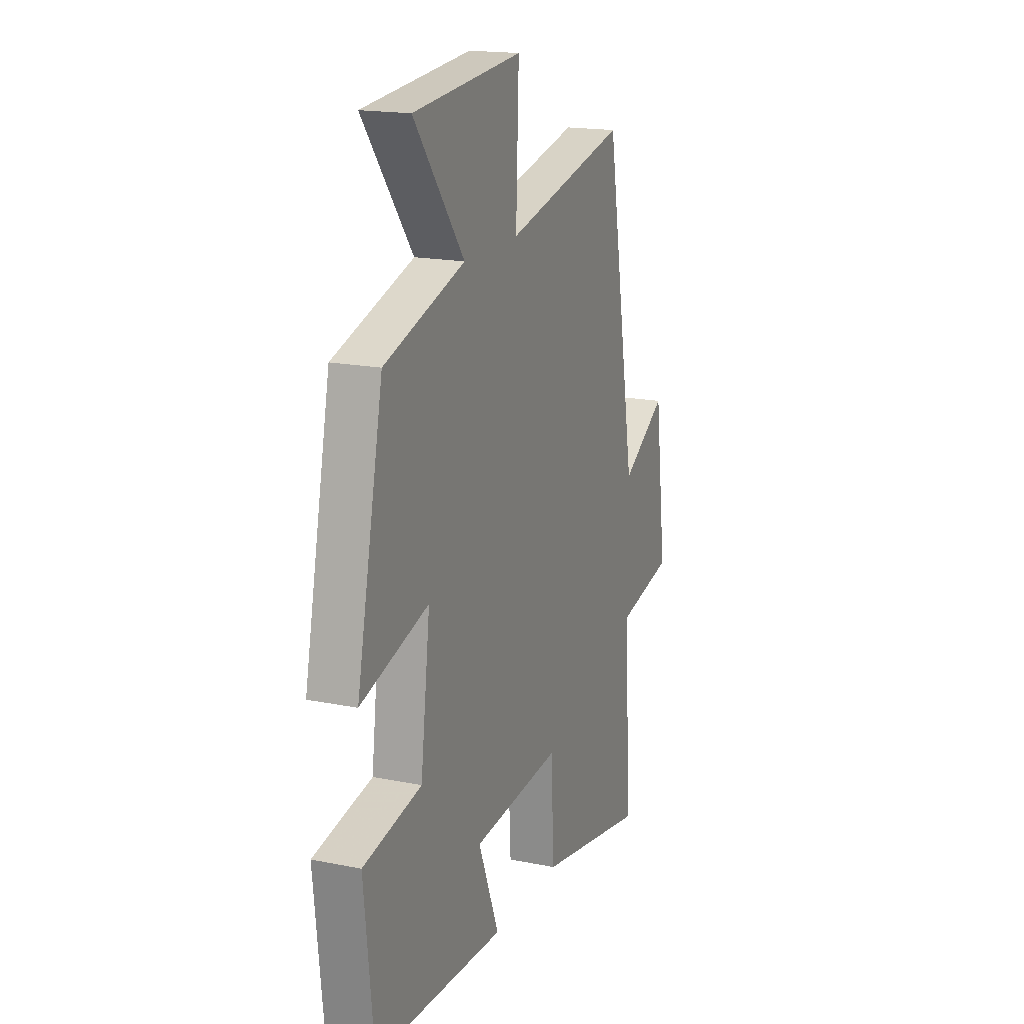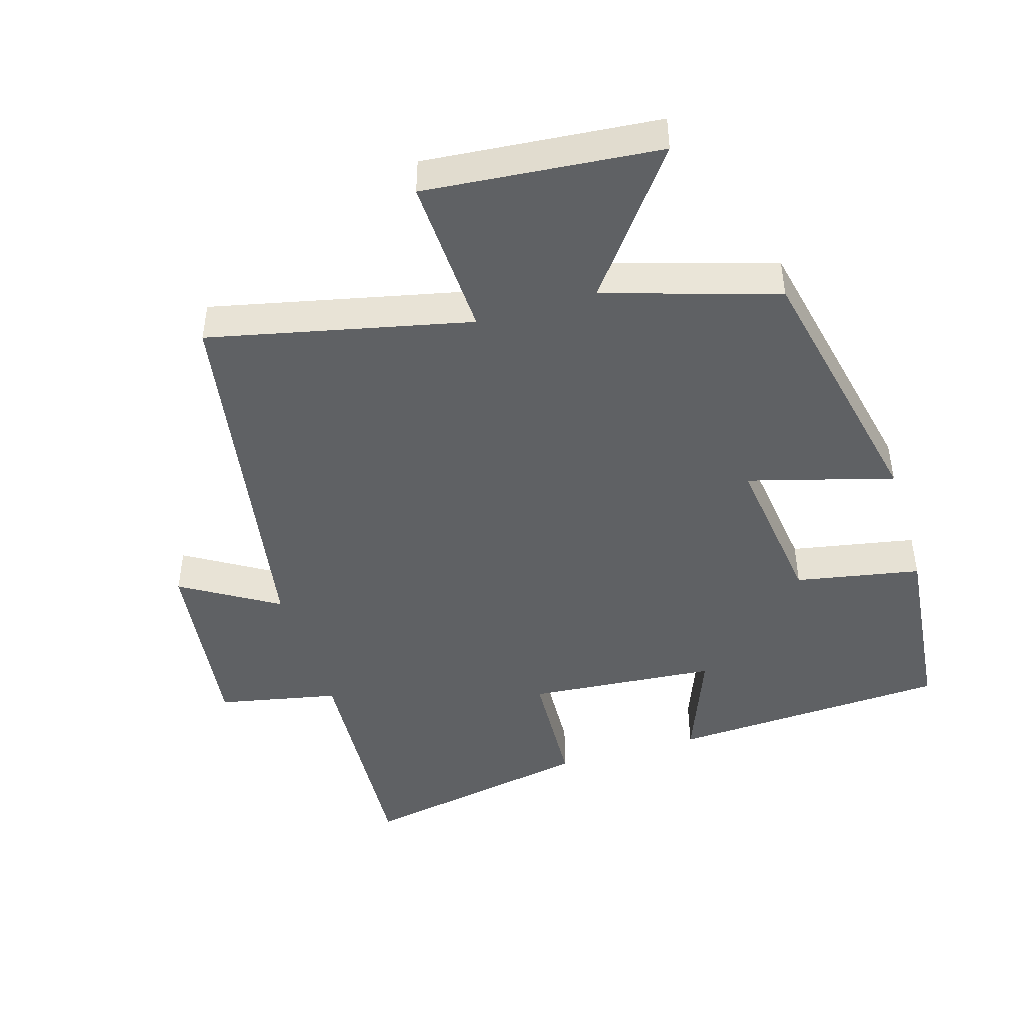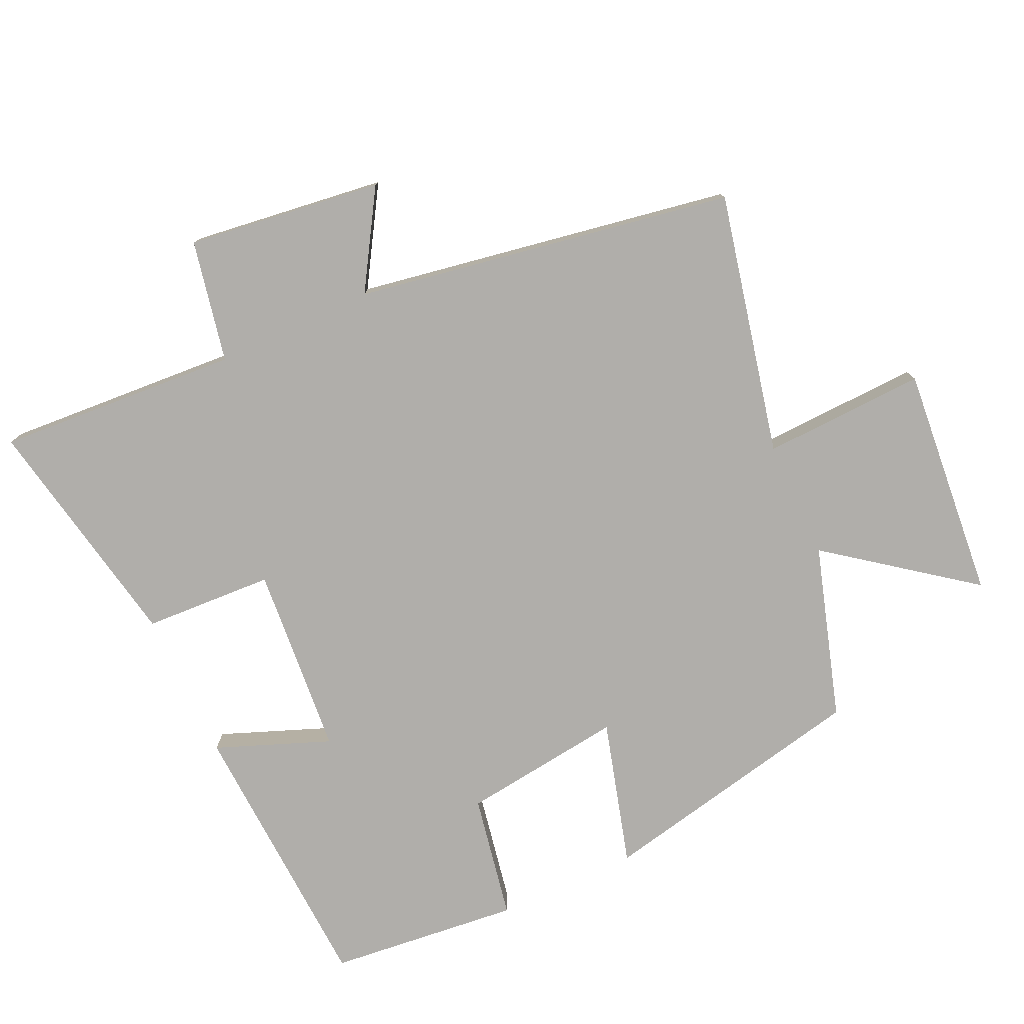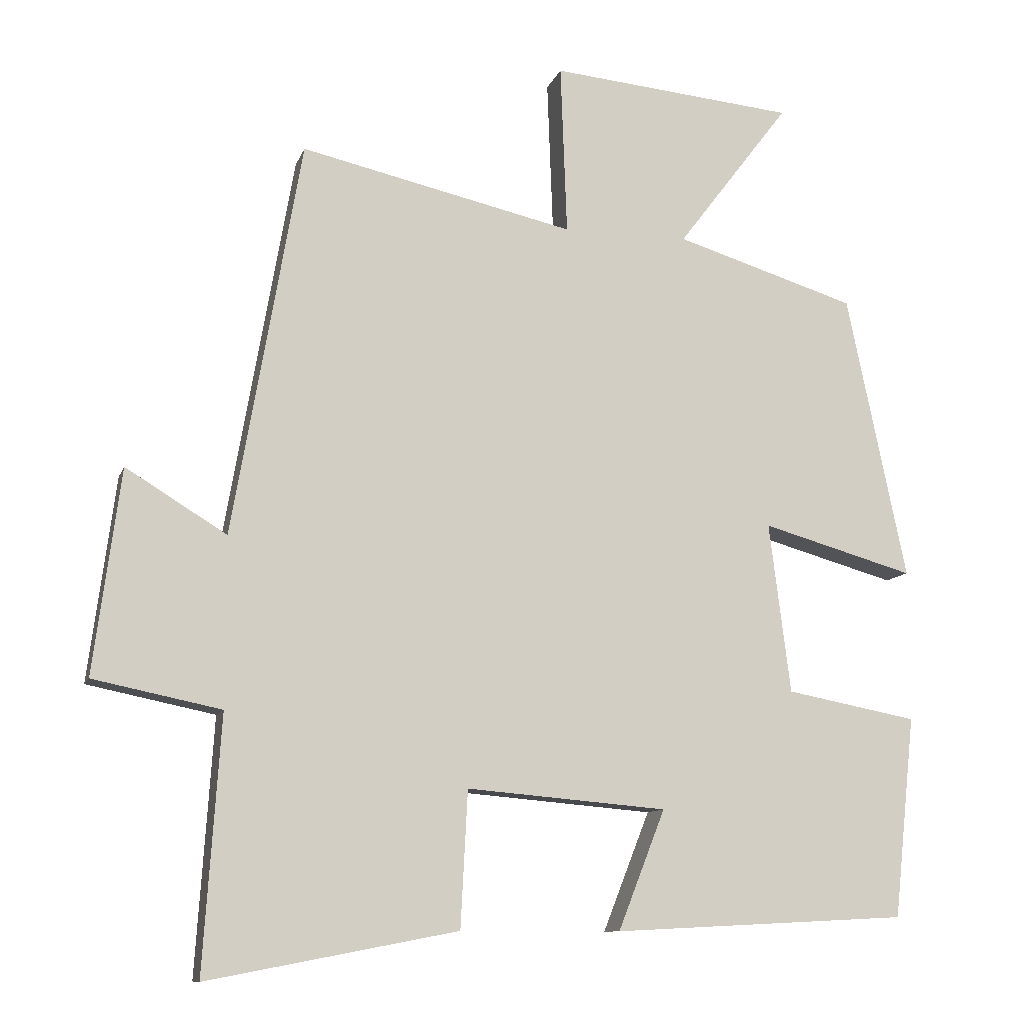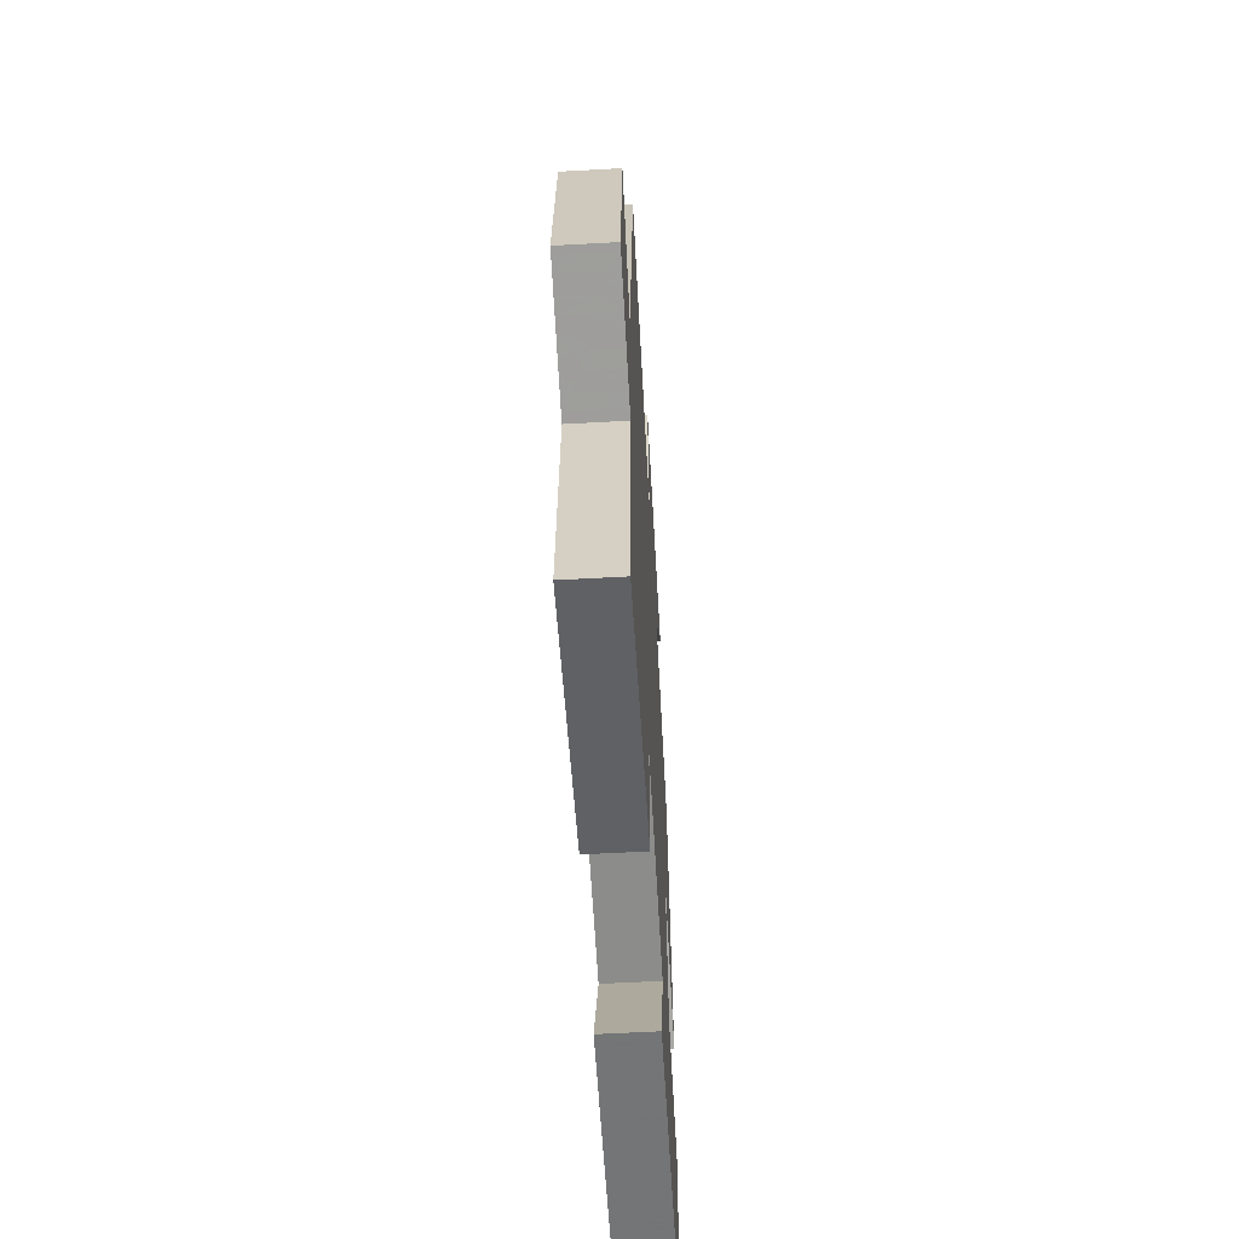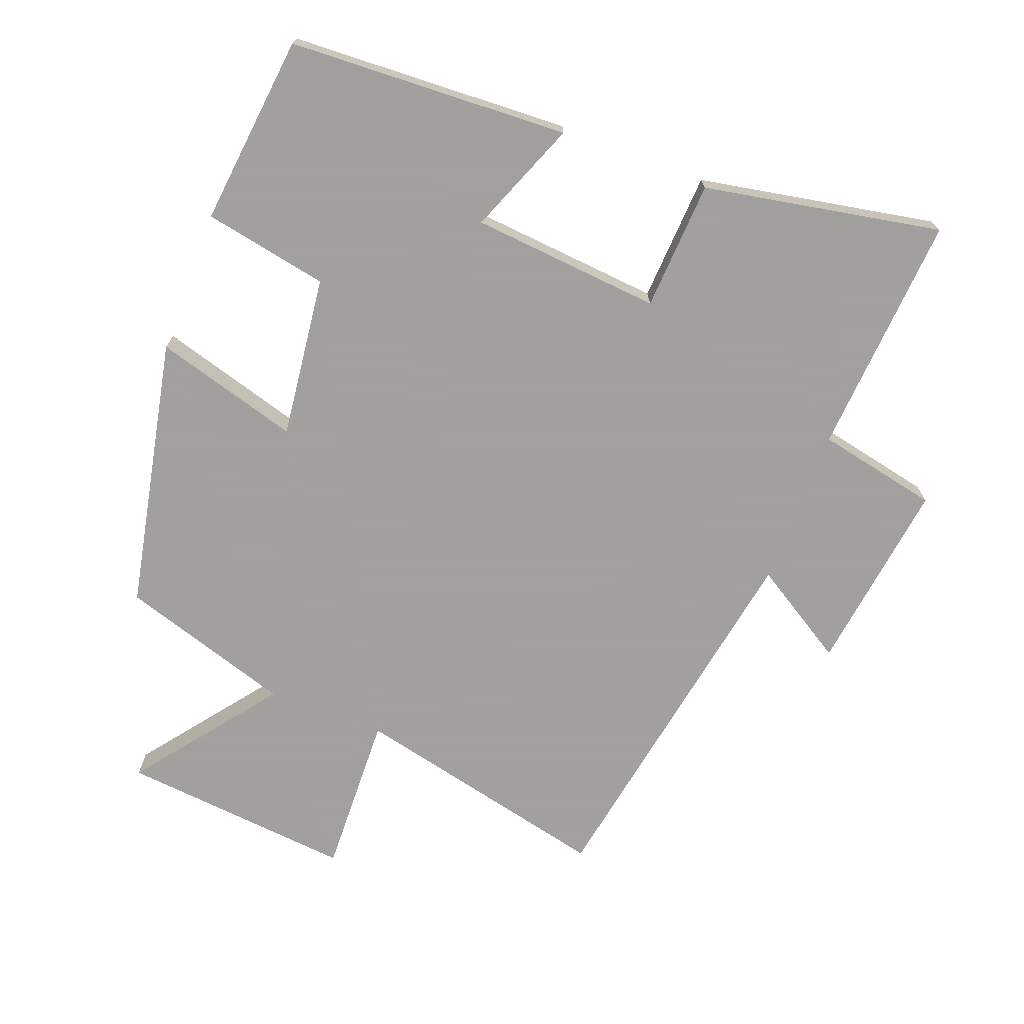
<metadata>
{"format":"obj","ext":"obj","renderer":"f3d","projection":"perspective","resolution":1024,"background":"white","views":[{"elev":17.7,"azim":111.7,"up":"+Z"},{"elev":-45.4,"azim":17.0,"up":"+Y"},{"elev":-77.8,"azim":-65.1,"up":"+Y"},{"elev":-10.5,"azim":-15.2,"up":"+Z"},{"elev":-59.2,"azim":-86.7,"up":"+Z"},{"elev":-71.9,"azim":159.0,"up":"+Y"}]}
</metadata>
<code>
v 0.416 0.07 0.421
v 0.5 0.07 0.018
v 0.285 0.07 0.079
v 0.315 0.07 -0.161
v 0.5 0.07 -0.196
v 0.47 0.07 -0.479
v 0.054 0.07 -0.5
v 0.12 0.07 -0.332
v -0.162 0.07 -0.308
v -0.172 0.07 -0.5
v -0.524 0.07 -0.567
v -0.5 0.07 -0.209
v -0.68 0.07 -0.172
v -0.642 0.07 0.116
v -0.5 0.07 0.029
v -0.403 0.07 0.587
v -0.017 0.07 0.5
v -0.026 0.07 0.741
v 0.32 0.07 0.709
v 0.161 0.07 0.5
v 0.416 0 0.421
v 0.5 0 0.018
v 0.285 0 0.079
v 0.315 0 -0.161
v 0.5 0 -0.196
v 0.47 0 -0.479
v 0.054 0 -0.5
v 0.12 0 -0.332
v -0.162 0 -0.308
v -0.172 0 -0.5
v -0.524 0 -0.567
v -0.5 0 -0.209
v -0.68 0 -0.172
v -0.642 0 0.116
v -0.5 0 0.029
v -0.403 0 0.587
v -0.017 0 0.5
v -0.026 0 0.741
v 0.32 0 0.709
v 0.161 0 0.5
f 17 18 19 20
f 17 20 1 2
f 15 16 17
f 12 13 14 15
f 12 15 17
f 9 10 11 12
f 8 9 12 17
f 5 6 7 8
f 4 5 8
f 3 4 8 17
f 2 3 17
f 40 39 38 37
f 22 21 40 37
f 37 36 35
f 35 34 33 32
f 37 35 32
f 32 31 30 29
f 37 32 29 28
f 28 27 26 25
f 28 25 24
f 37 28 24 23
f 37 23 22
f 1 21 22 2
f 2 22 23 3
f 3 23 24 4
f 4 24 25 5
f 5 25 26 6
f 6 26 27 7
f 7 27 28 8
f 8 28 29 9
f 9 29 30 10
f 10 30 31 11
f 11 31 32 12
f 12 32 33 13
f 13 33 34 14
f 14 34 35 15
f 15 35 36 16
f 16 36 37 17
f 17 37 38 18
f 18 38 39 19
f 19 39 40 20
f 20 40 21 1

</code>
